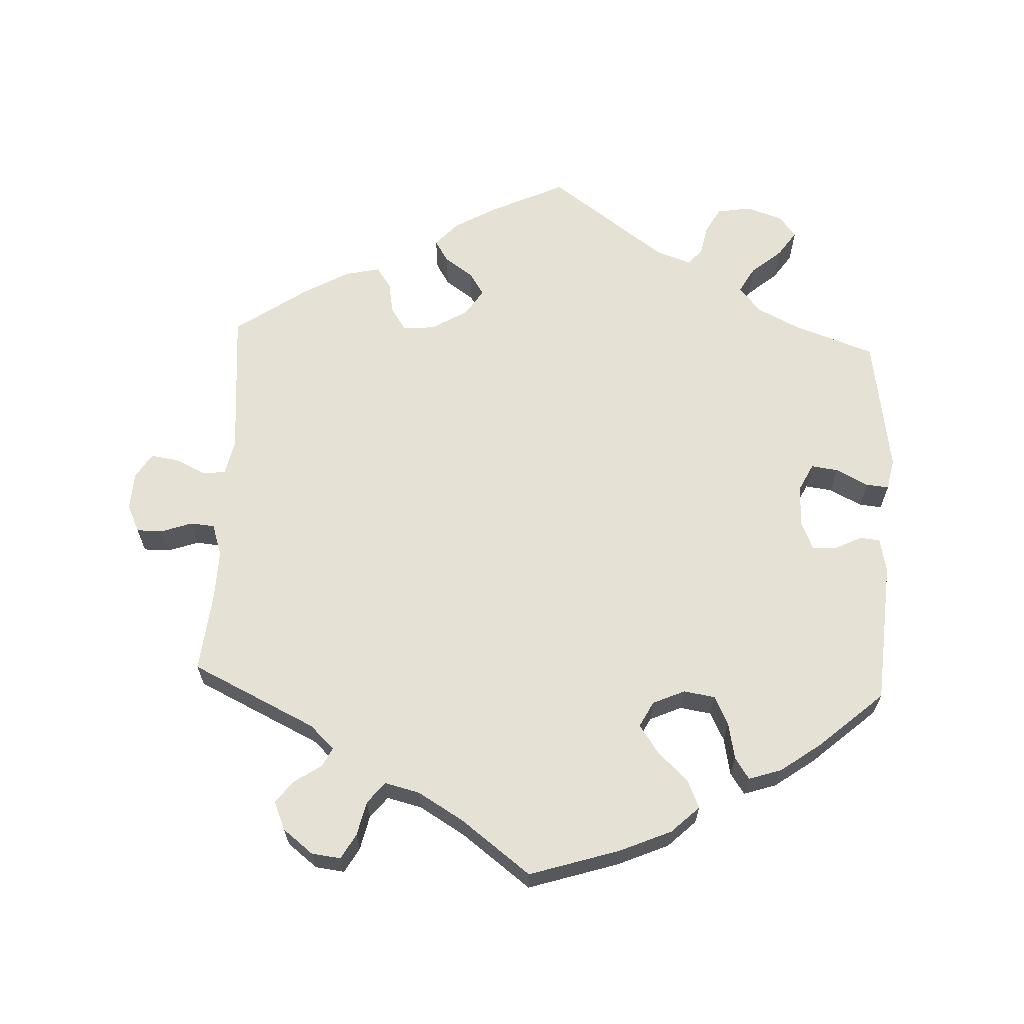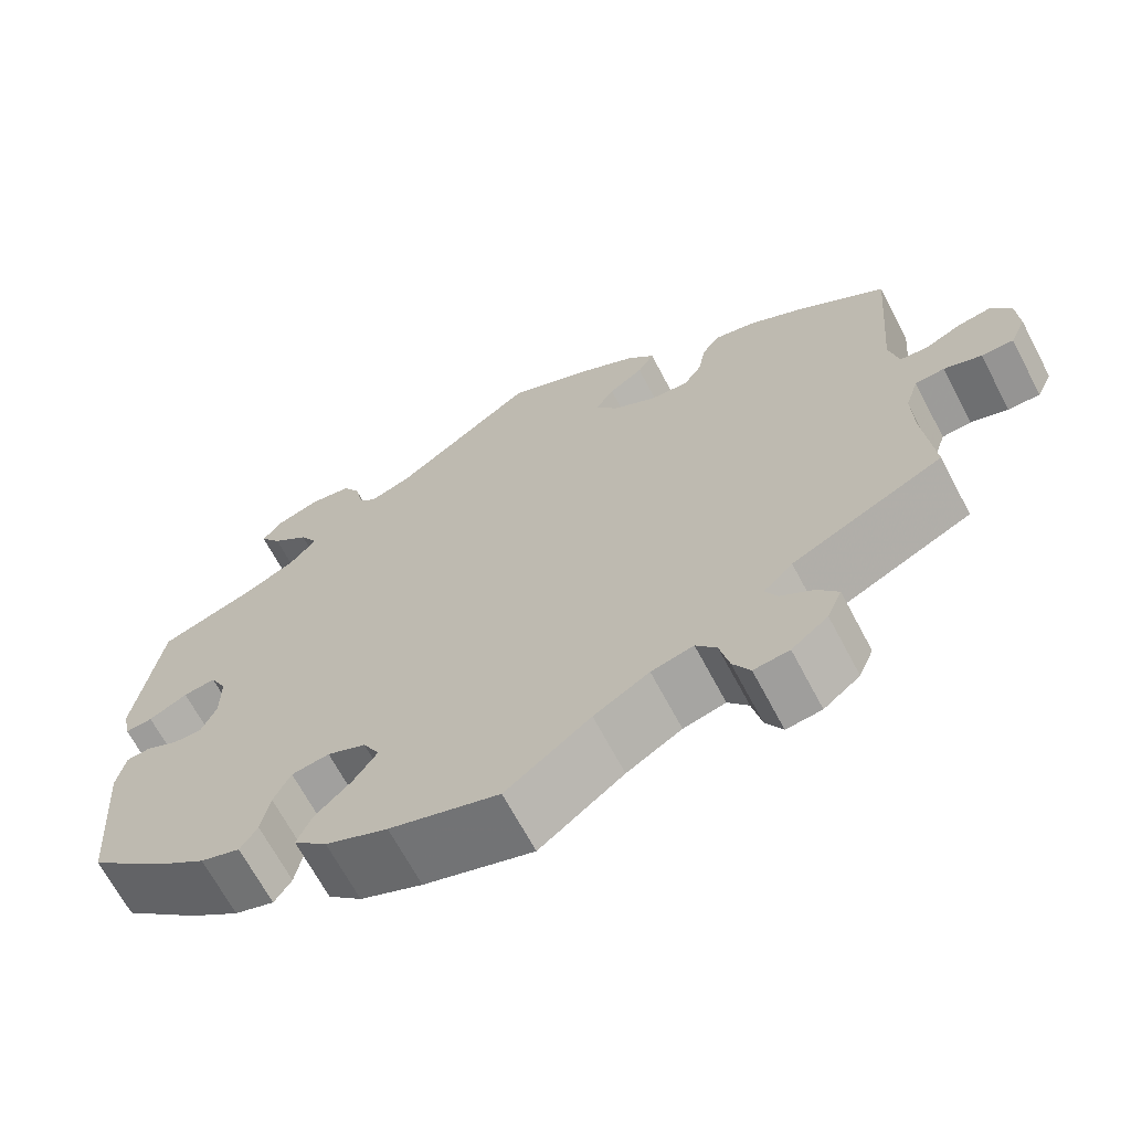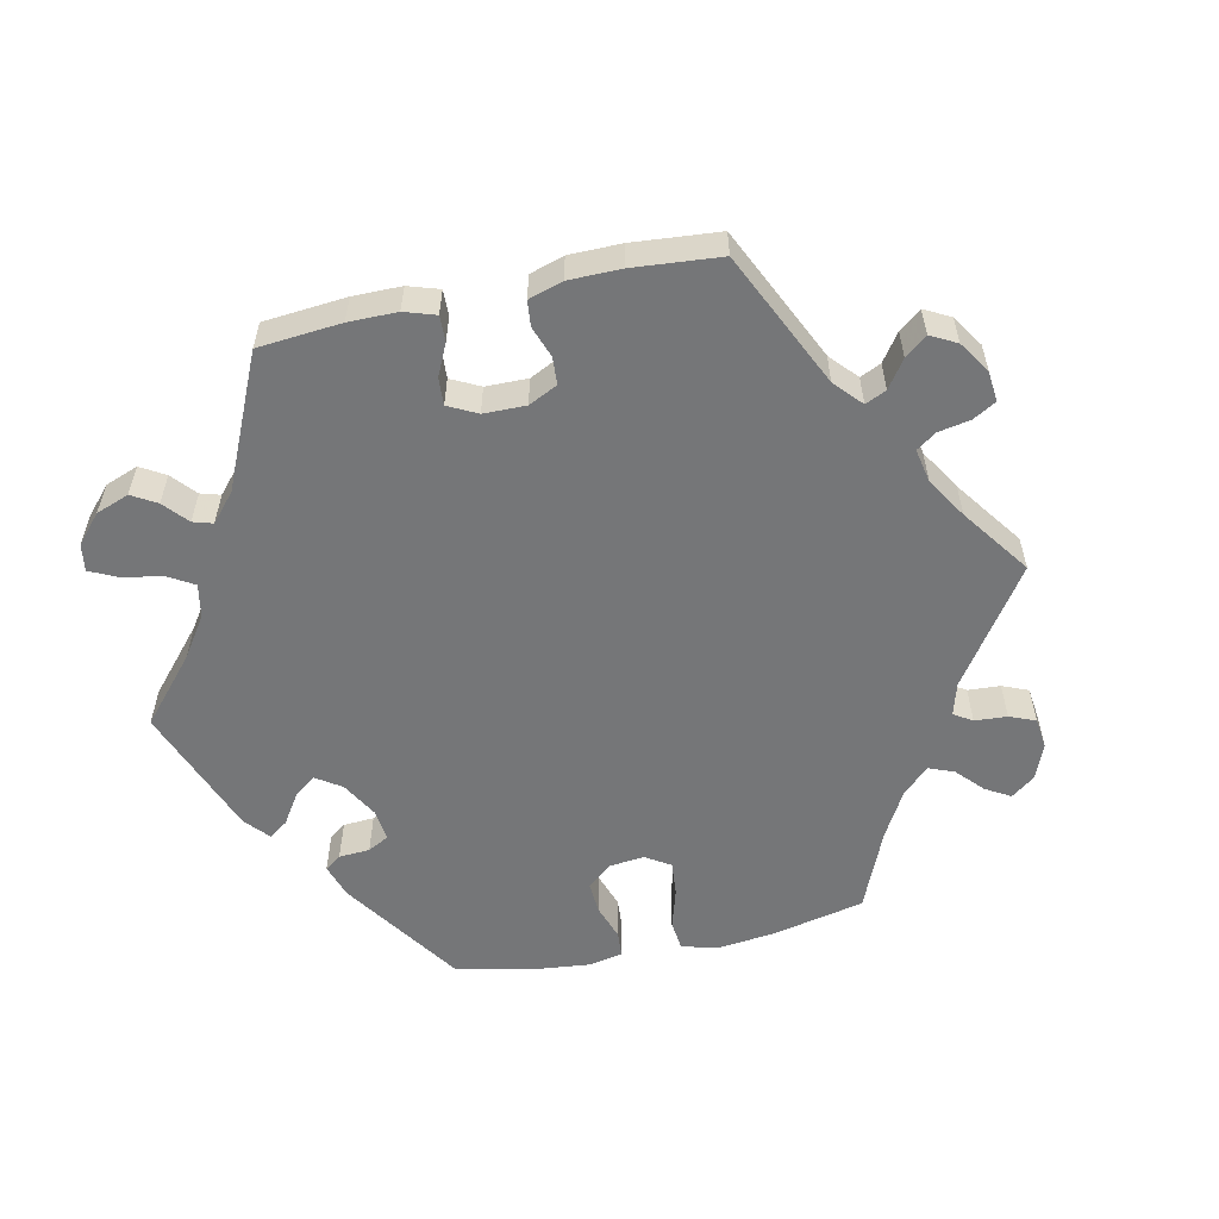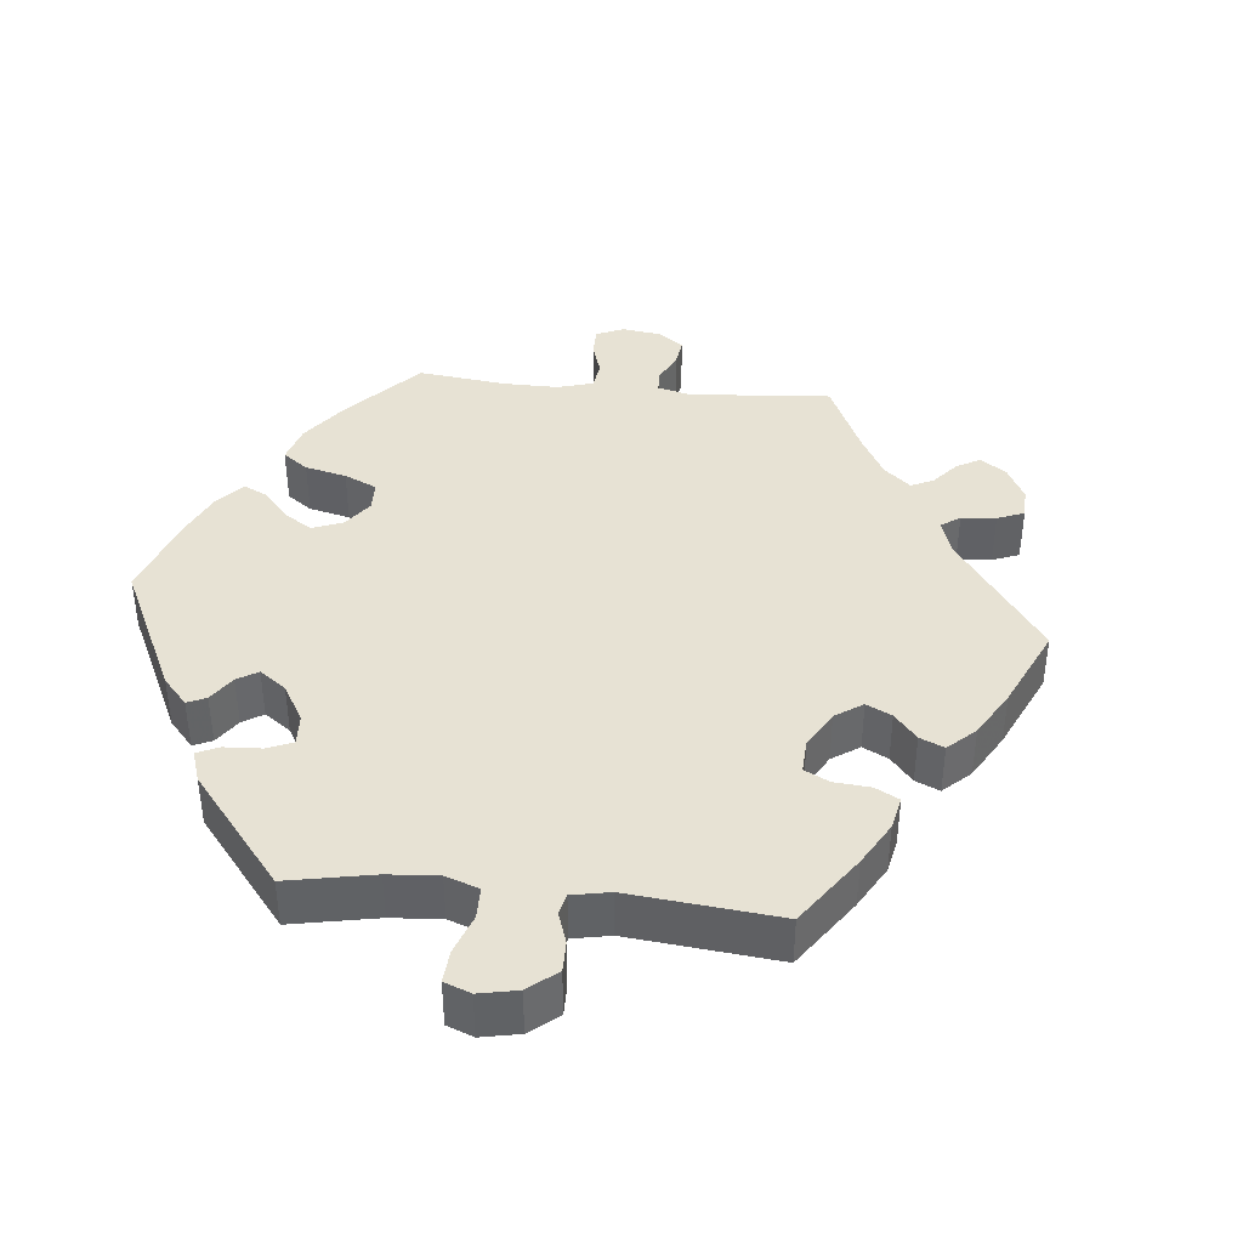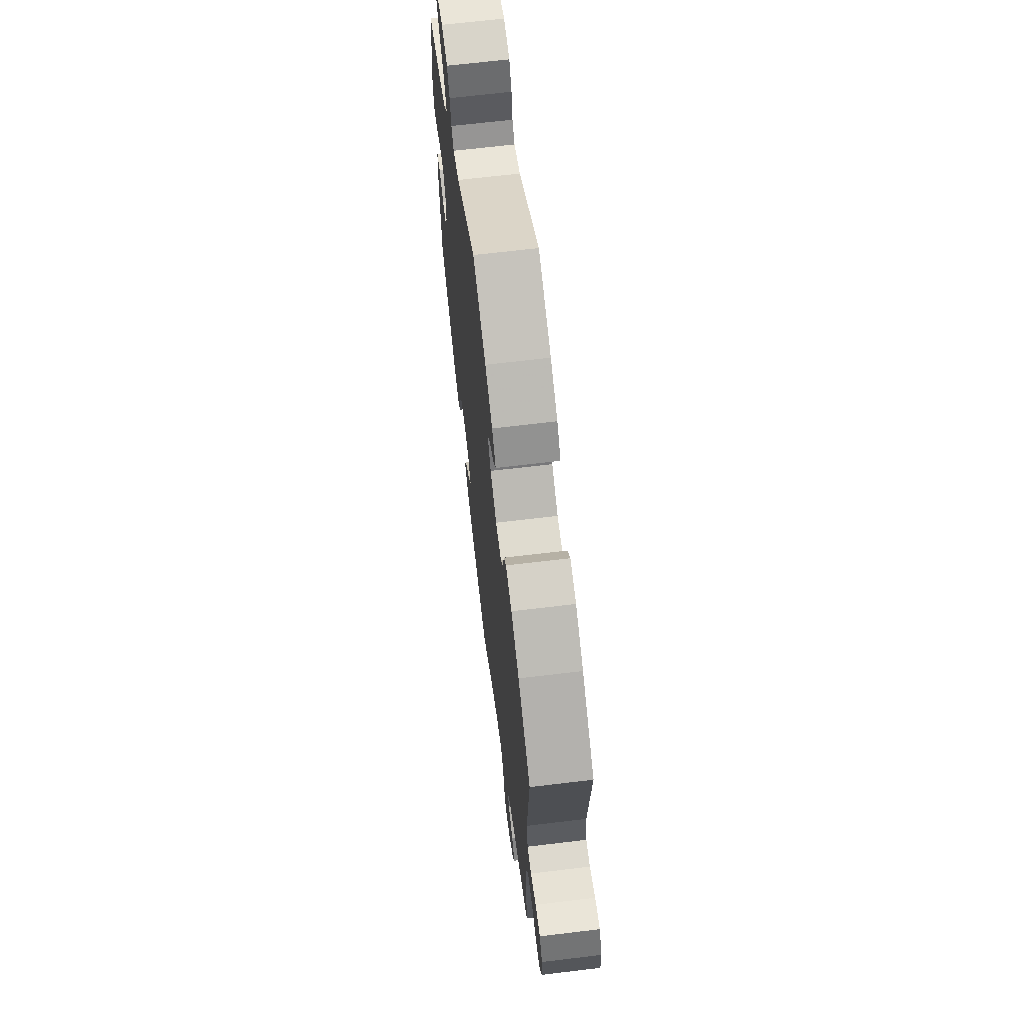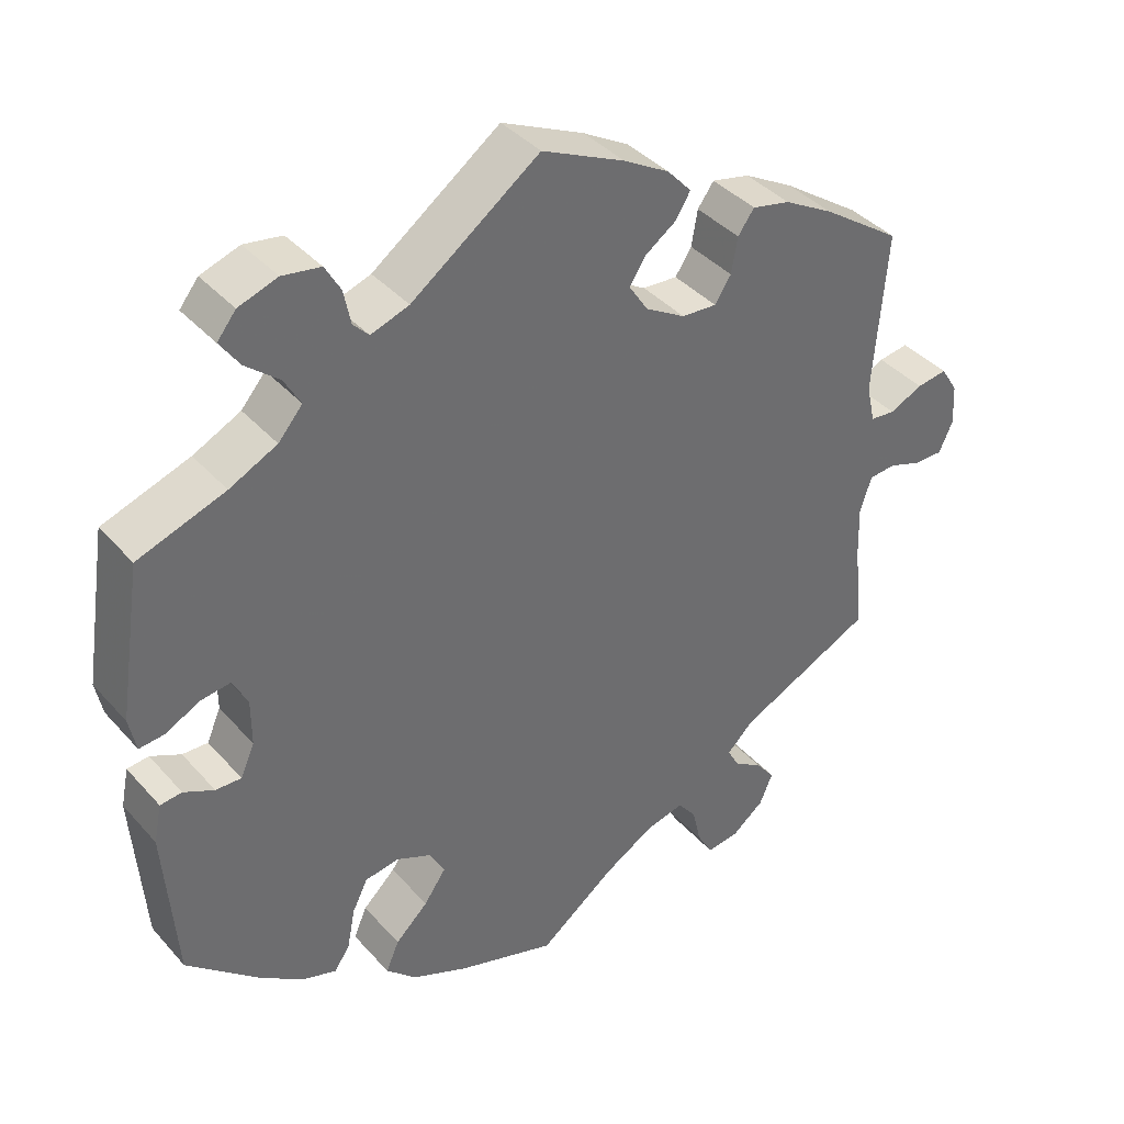
<metadata>
{"format":"obj","ext":"obj","renderer":"f3d","projection":"perspective","resolution":1024,"background":"white","views":[{"elev":64.5,"azim":-177.4,"up":"+Y"},{"elev":-67.2,"azim":27.8,"up":"+Z"},{"elev":-56.8,"azim":42.0,"up":"+Y"},{"elev":39.9,"azim":-24.3,"up":"+Y"},{"elev":66.7,"azim":83.1,"up":"+Z"},{"elev":39.0,"azim":-36.7,"up":"+Z"}]}
</metadata>
<code>
v 0.325 0.07 -0.373
v 0.291 0.07 -0.406
v 0.305 0.07 -0.433
v 0.343 0.07 -0.458
v 0.367 0.07 -0.489
v 0.35 0.07 -0.529
v 0.308 0.07 -0.562
v 0.267 0.07 -0.567
v 0.247 0.07 -0.532
v 0.236 0.07 -0.484
v 0.212 0.07 -0.454
v 0.163 0.07 -0.466
v 0.099 0.07 -0.504
v 0.001 0.07 -0.578
v -0.126 0.07 -0.538
v -0.198 0.07 -0.507
v -0.237 0.07 -0.47
v -0.22 0.07 -0.431
v -0.178 0.07 -0.391
v -0.15 0.07 -0.351
v -0.169 0.07 -0.315
v -0.214 0.07 -0.295
v -0.258 0.07 -0.302
v -0.278 0.07 -0.342
v -0.288 0.07 -0.394
v -0.308 0.07 -0.424
v -0.354 0.07 -0.409
v -0.411 0.07 -0.368
v -0.501 0.07 -0.289
v -0.516 0.07 -0.088
v -0.506 0.07 -0.039
v -0.478 0.07 -0.036
v -0.439 0.07 -0.055
v -0.406 0.07 -0.056
v -0.388 0.07 -0.015
v -0.388 0.07 0.044
v -0.407 0.07 0.082
v -0.445 0.07 0.077
v -0.49 0.07 0.054
v -0.522 0.07 0.051
v -0.531 0.07 0.095
v -0.501 0.07 0.289
v -0.389 0.07 0.328
v -0.328 0.07 0.358
v -0.297 0.07 0.394
v -0.318 0.07 0.431
v -0.361 0.07 0.467
v -0.386 0.07 0.503
v -0.362 0.07 0.533
v -0.312 0.07 0.55
v -0.263 0.07 0.542
v -0.243 0.07 0.507
v -0.234 0.07 0.463
v -0.214 0.07 0.442
v -0.165 0.07 0.459
v -0.001 0.07 0.578
v 0.105 0.07 0.529
v 0.164 0.07 0.495
v 0.195 0.07 0.461
v 0.176 0.07 0.43
v 0.136 0.07 0.402
v 0.115 0.07 0.37
v 0.14 0.07 0.332
v 0.191 0.07 0.302
v 0.236 0.07 0.299
v 0.257 0.07 0.331
v 0.265 0.07 0.377
v 0.286 0.07 0.406
v 0.335 0.07 0.395
v 0.399 0.07 0.359
v 0.5 0.07 0.289
v 0.483 0.07 0.081
v 0.494 0.07 0.031
v 0.526 0.07 0.028
v 0.569 0.07 0.048
v 0.608 0.07 0.054
v 0.63 0.07 0.019
v 0.633 0.07 -0.034
v 0.615 0.07 -0.073
v 0.578 0.07 -0.073
v 0.535 0.07 -0.058
v 0.501 0.07 -0.061
v 0.486 0.07 -0.106
v 0.488 0.07 -0.173
v 0.5 0.07 -0.289
v 0.325 0 -0.373
v 0.291 0 -0.406
v 0.305 0 -0.433
v 0.343 0 -0.458
v 0.367 0 -0.489
v 0.35 0 -0.529
v 0.308 0 -0.562
v 0.267 0 -0.567
v 0.247 0 -0.532
v 0.236 0 -0.484
v 0.212 0 -0.454
v 0.163 0 -0.466
v 0.099 0 -0.504
v 0.001 0 -0.578
v -0.126 0 -0.538
v -0.198 0 -0.507
v -0.237 0 -0.47
v -0.22 0 -0.431
v -0.178 0 -0.391
v -0.15 0 -0.351
v -0.169 0 -0.315
v -0.214 0 -0.295
v -0.258 0 -0.302
v -0.278 0 -0.342
v -0.288 0 -0.394
v -0.308 0 -0.424
v -0.354 0 -0.409
v -0.411 0 -0.368
v -0.501 0 -0.289
v -0.516 0 -0.088
v -0.506 0 -0.039
v -0.478 0 -0.036
v -0.439 0 -0.055
v -0.406 0 -0.056
v -0.388 0 -0.015
v -0.388 0 0.044
v -0.407 0 0.082
v -0.445 0 0.077
v -0.49 0 0.054
v -0.522 0 0.051
v -0.531 0 0.095
v -0.501 0 0.289
v -0.389 0 0.328
v -0.328 0 0.358
v -0.297 0 0.394
v -0.318 0 0.431
v -0.361 0 0.467
v -0.386 0 0.503
v -0.362 0 0.533
v -0.312 0 0.55
v -0.263 0 0.542
v -0.243 0 0.507
v -0.234 0 0.463
v -0.214 0 0.442
v -0.165 0 0.459
v -0.001 0 0.578
v 0.105 0 0.529
v 0.164 0 0.495
v 0.195 0 0.461
v 0.176 0 0.43
v 0.136 0 0.402
v 0.115 0 0.37
v 0.14 0 0.332
v 0.191 0 0.302
v 0.236 0 0.299
v 0.257 0 0.331
v 0.265 0 0.377
v 0.286 0 0.406
v 0.335 0 0.395
v 0.399 0 0.359
v 0.5 0 0.289
v 0.483 0 0.081
v 0.494 0 0.031
v 0.526 0 0.028
v 0.569 0 0.048
v 0.608 0 0.054
v 0.63 0 0.019
v 0.633 0 -0.034
v 0.615 0 -0.073
v 0.578 0 -0.073
v 0.535 0 -0.058
v 0.501 0 -0.061
v 0.486 0 -0.106
v 0.488 0 -0.173
v 0.5 0 -0.289
f 84 85 1
f 83 84 1 2
f 82 83 2
f 78 79 80 81
f 78 81 82
f 77 78 82
f 74 75 76 77
f 74 77 82
f 73 74 82 2
f 69 70 71 72
f 69 72 73 2
f 66 67 68 69
f 65 66 69 2
f 58 59 60 61
f 58 61 62
f 55 56 57 58
f 54 55 58 62
f 50 51 52 53
f 48 49 50 53
f 46 47 48 53
f 45 46 53 54
f 44 45 54 62
f 40 41 42 43
f 38 39 40 43
f 37 38 43 44
f 36 37 44 62
f 30 31 32 33
f 30 33 34
f 29 30 34
f 28 29 34 35
f 24 25 26 27
f 23 24 27 28
f 16 17 18 19
f 16 19 20
f 13 14 15 16
f 12 13 16 20
f 11 12 20 21
f 7 8 9 10
f 7 10 11
f 6 7 11
f 3 4 5 6
f 2 3 6 11
f 64 65 2 11
f 35 36 62 63
f 23 28 35 63
f 22 23 63 64
f 11 21 22 64
f 86 170 169
f 87 86 169 168
f 87 168 167
f 166 165 164 163
f 167 166 163
f 167 163 162
f 162 161 160 159
f 167 162 159
f 87 167 159 158
f 157 156 155 154
f 87 158 157 154
f 154 153 152 151
f 87 154 151 150
f 146 145 144 143
f 147 146 143
f 143 142 141 140
f 147 143 140 139
f 138 137 136 135
f 138 135 134 133
f 138 133 132 131
f 139 138 131 130
f 147 139 130 129
f 128 127 126 125
f 128 125 124 123
f 129 128 123 122
f 147 129 122 121
f 118 117 116 115
f 119 118 115
f 119 115 114
f 120 119 114 113
f 112 111 110 109
f 113 112 109 108
f 104 103 102 101
f 105 104 101
f 101 100 99 98
f 105 101 98 97
f 106 105 97 96
f 95 94 93 92
f 96 95 92
f 96 92 91
f 91 90 89 88
f 96 91 88 87
f 96 87 150 149
f 148 147 121 120
f 148 120 113 108
f 149 148 108 107
f 149 107 106 96
f 1 86 87 2
f 2 87 88 3
f 3 88 89 4
f 4 89 90 5
f 5 90 91 6
f 6 91 92 7
f 7 92 93 8
f 8 93 94 9
f 9 94 95 10
f 10 95 96 11
f 11 96 97 12
f 12 97 98 13
f 13 98 99 14
f 14 99 100 15
f 15 100 101 16
f 16 101 102 17
f 17 102 103 18
f 18 103 104 19
f 19 104 105 20
f 20 105 106 21
f 21 106 107 22
f 22 107 108 23
f 23 108 109 24
f 24 109 110 25
f 25 110 111 26
f 26 111 112 27
f 27 112 113 28
f 28 113 114 29
f 29 114 115 30
f 30 115 116 31
f 31 116 117 32
f 32 117 118 33
f 33 118 119 34
f 34 119 120 35
f 35 120 121 36
f 36 121 122 37
f 37 122 123 38
f 38 123 124 39
f 39 124 125 40
f 40 125 126 41
f 41 126 127 42
f 42 127 128 43
f 43 128 129 44
f 44 129 130 45
f 45 130 131 46
f 46 131 132 47
f 47 132 133 48
f 48 133 134 49
f 49 134 135 50
f 50 135 136 51
f 51 136 137 52
f 52 137 138 53
f 53 138 139 54
f 54 139 140 55
f 55 140 141 56
f 56 141 142 57
f 57 142 143 58
f 58 143 144 59
f 59 144 145 60
f 60 145 146 61
f 61 146 147 62
f 62 147 148 63
f 63 148 149 64
f 64 149 150 65
f 65 150 151 66
f 66 151 152 67
f 67 152 153 68
f 68 153 154 69
f 69 154 155 70
f 70 155 156 71
f 71 156 157 72
f 72 157 158 73
f 73 158 159 74
f 74 159 160 75
f 75 160 161 76
f 76 161 162 77
f 77 162 163 78
f 78 163 164 79
f 79 164 165 80
f 80 165 166 81
f 81 166 167 82
f 82 167 168 83
f 83 168 169 84
f 84 169 170 85
f 85 170 86 1

</code>
